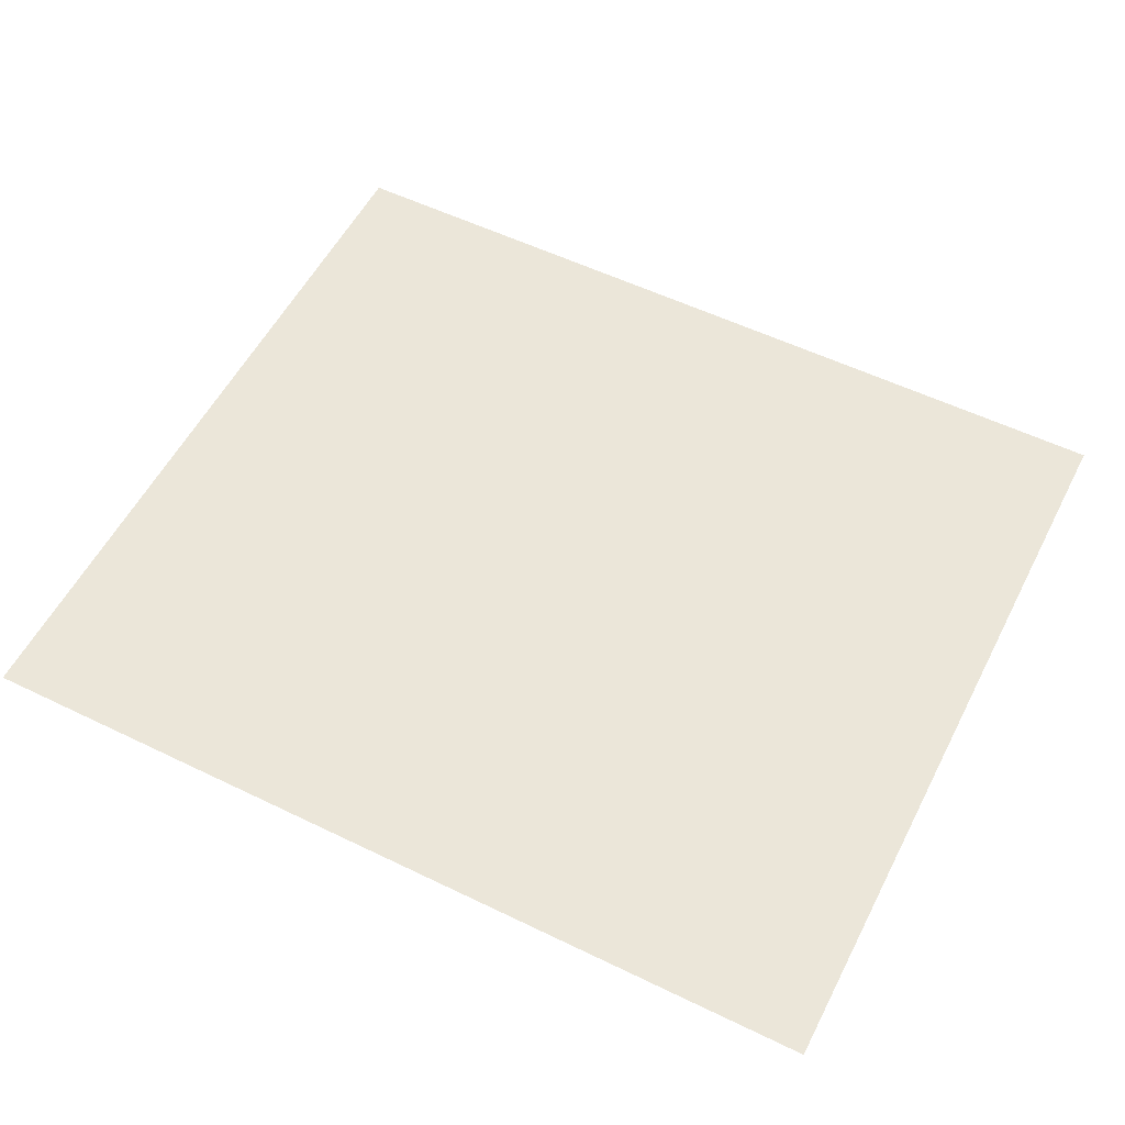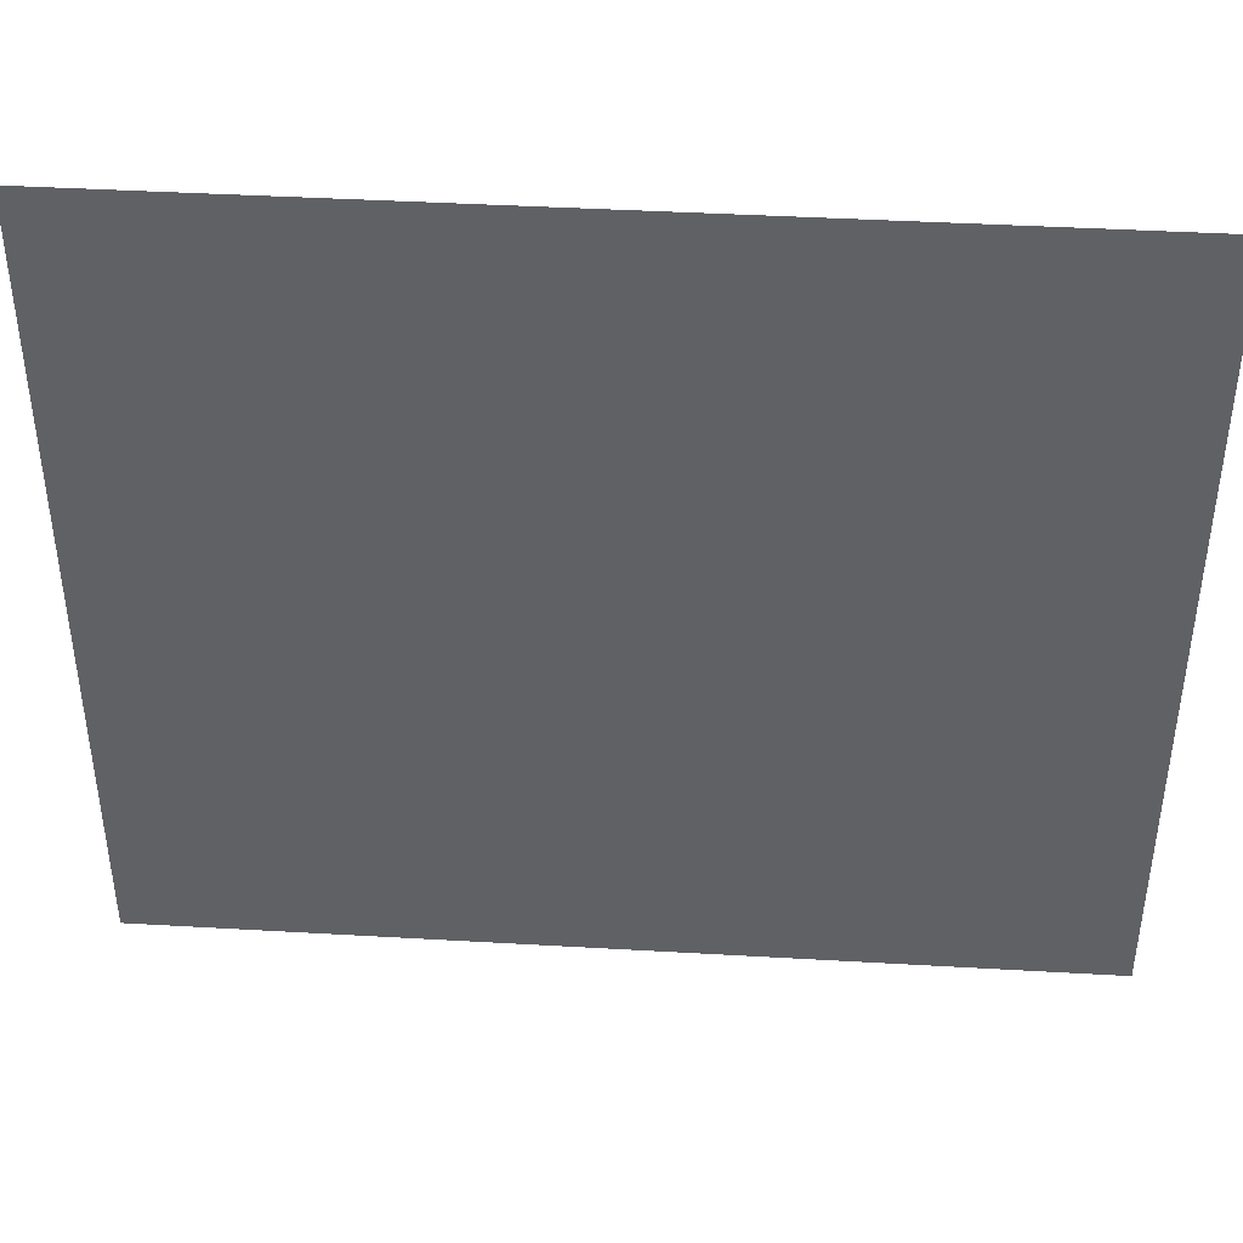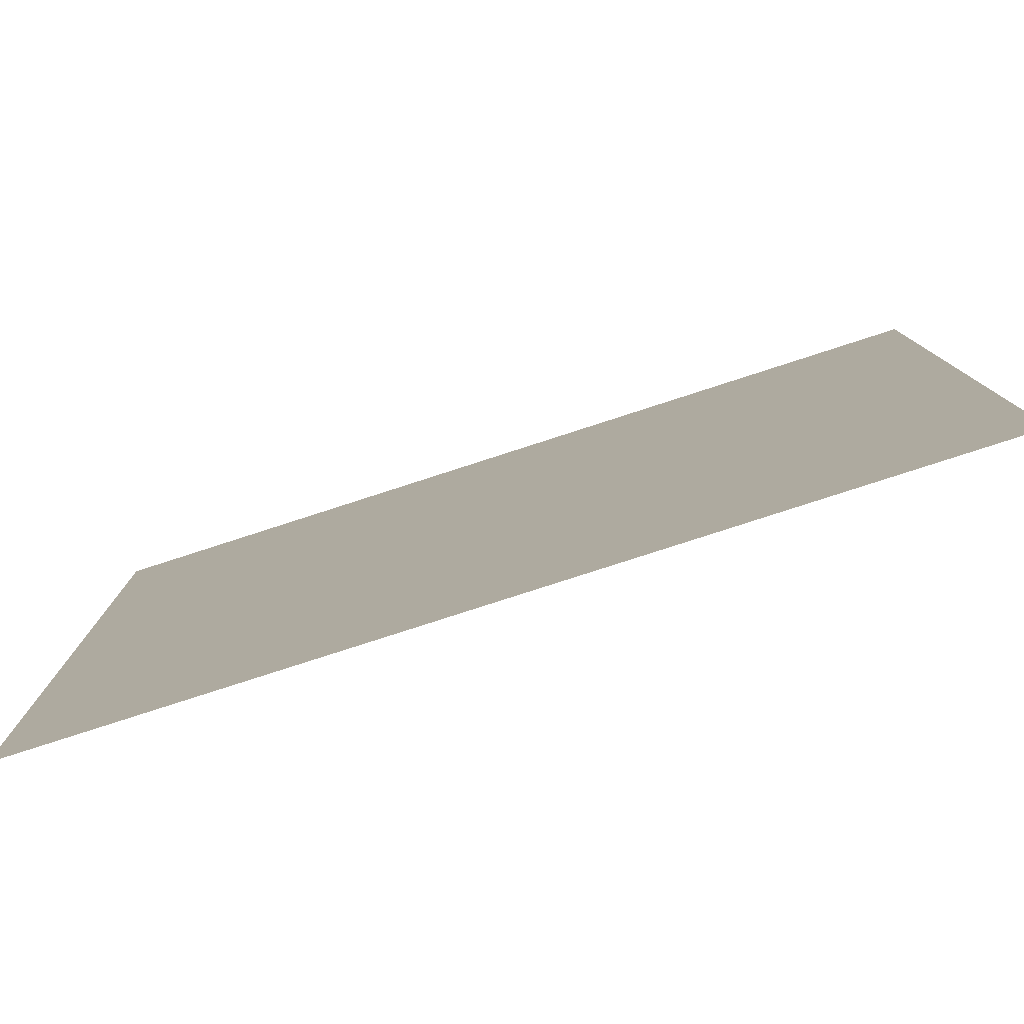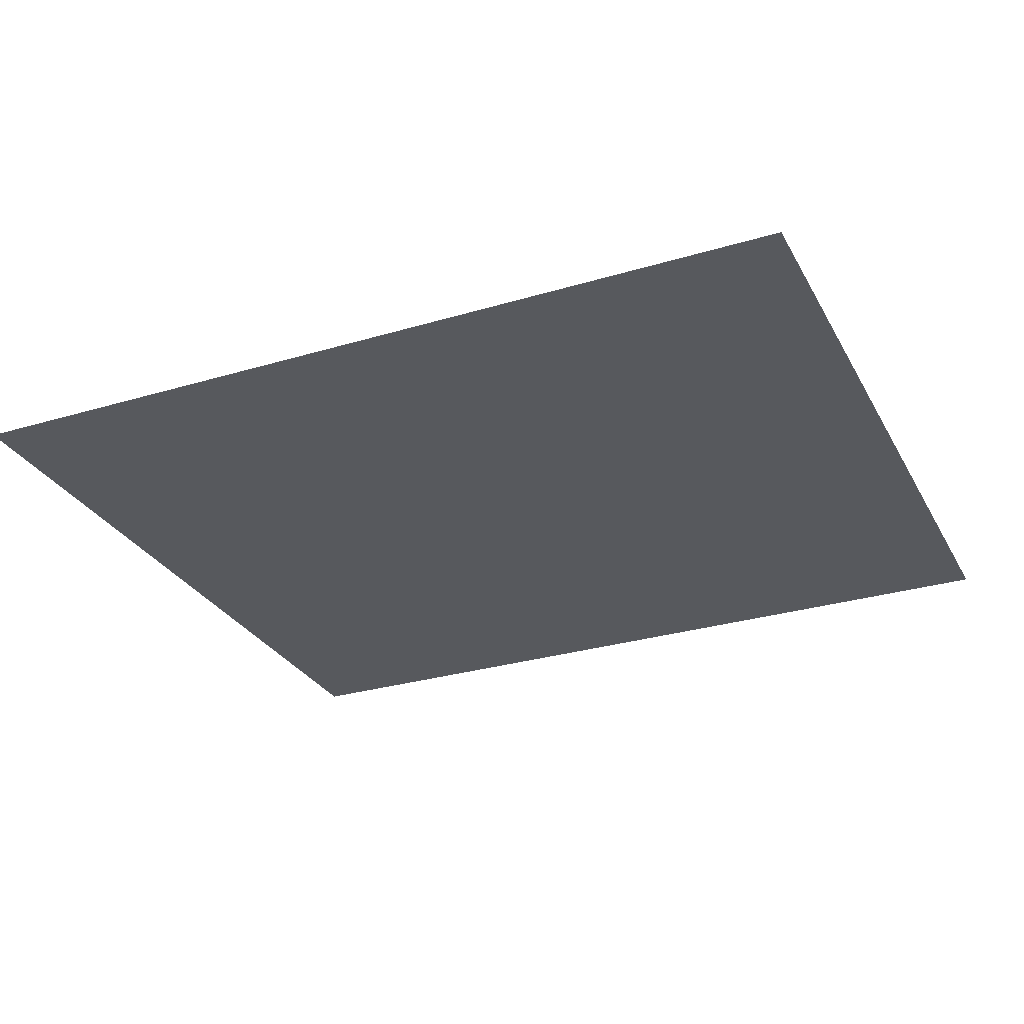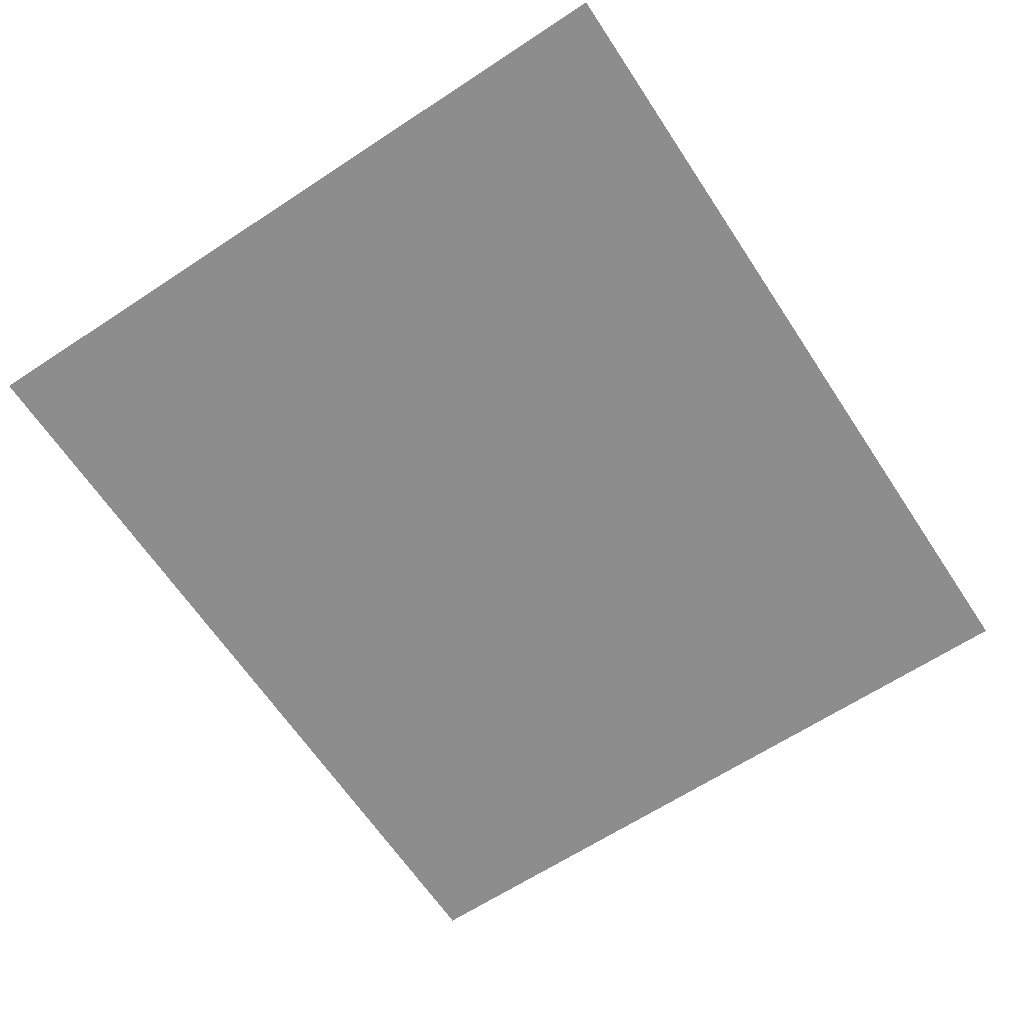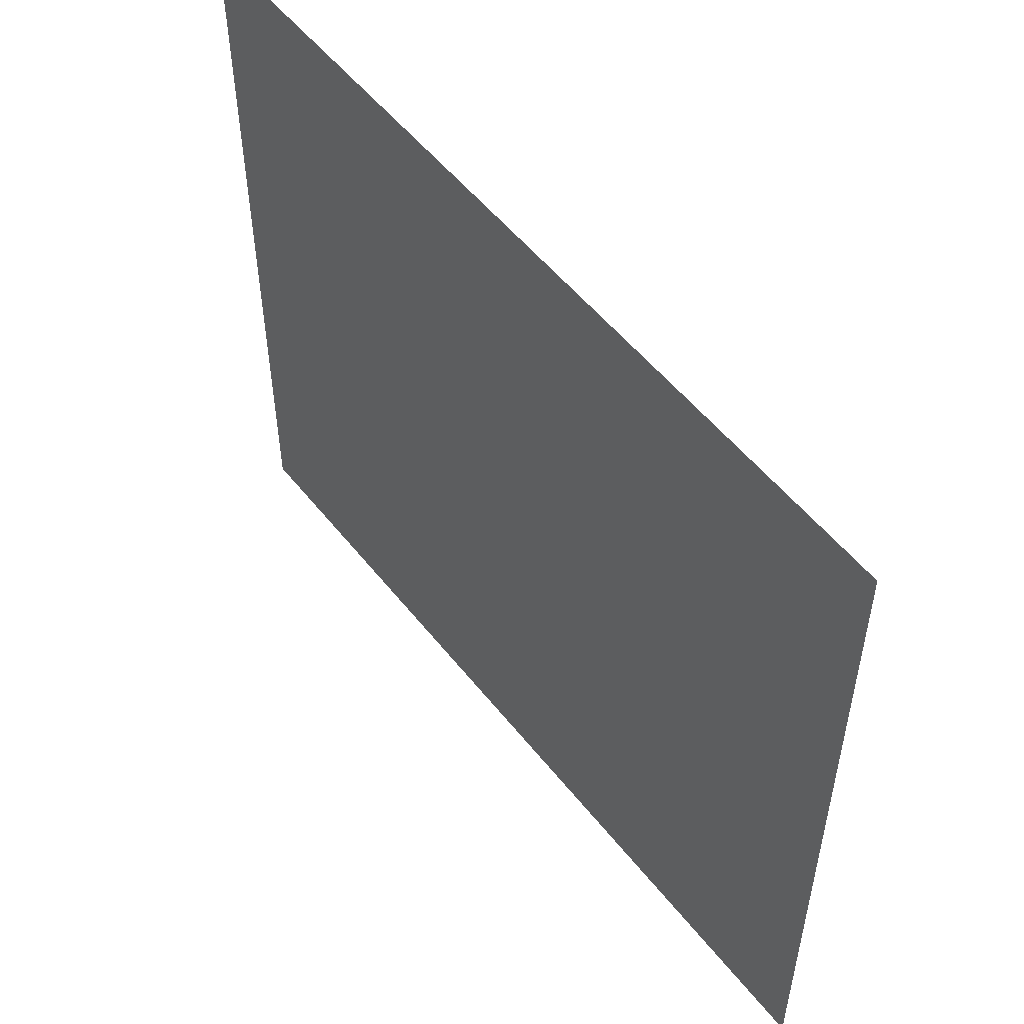
<metadata>
{"format":"obj","ext":"obj","renderer":"f3d","projection":"perspective","resolution":1024,"background":"white","views":[{"elev":55.6,"azim":27.0,"up":"+Y"},{"elev":41.9,"azim":4.0,"up":"+Z"},{"elev":-79.9,"azim":17.9,"up":"+Z"},{"elev":-29.0,"azim":-156.0,"up":"+Y"},{"elev":-64.6,"azim":123.5,"up":"+Y"},{"elev":53.1,"azim":-127.3,"up":"+Z"}]}
</metadata>
<code>
o area_TheParadise_Curve.020
v 0.1497 0.001079 -0.1429
v 0.1779 0.001079 -0.1429
v 0.1779 0.001079 -0.1184
v 0.1497 0.001079 -0.1184
f 4 2 1
f 4 3 2

</code>
